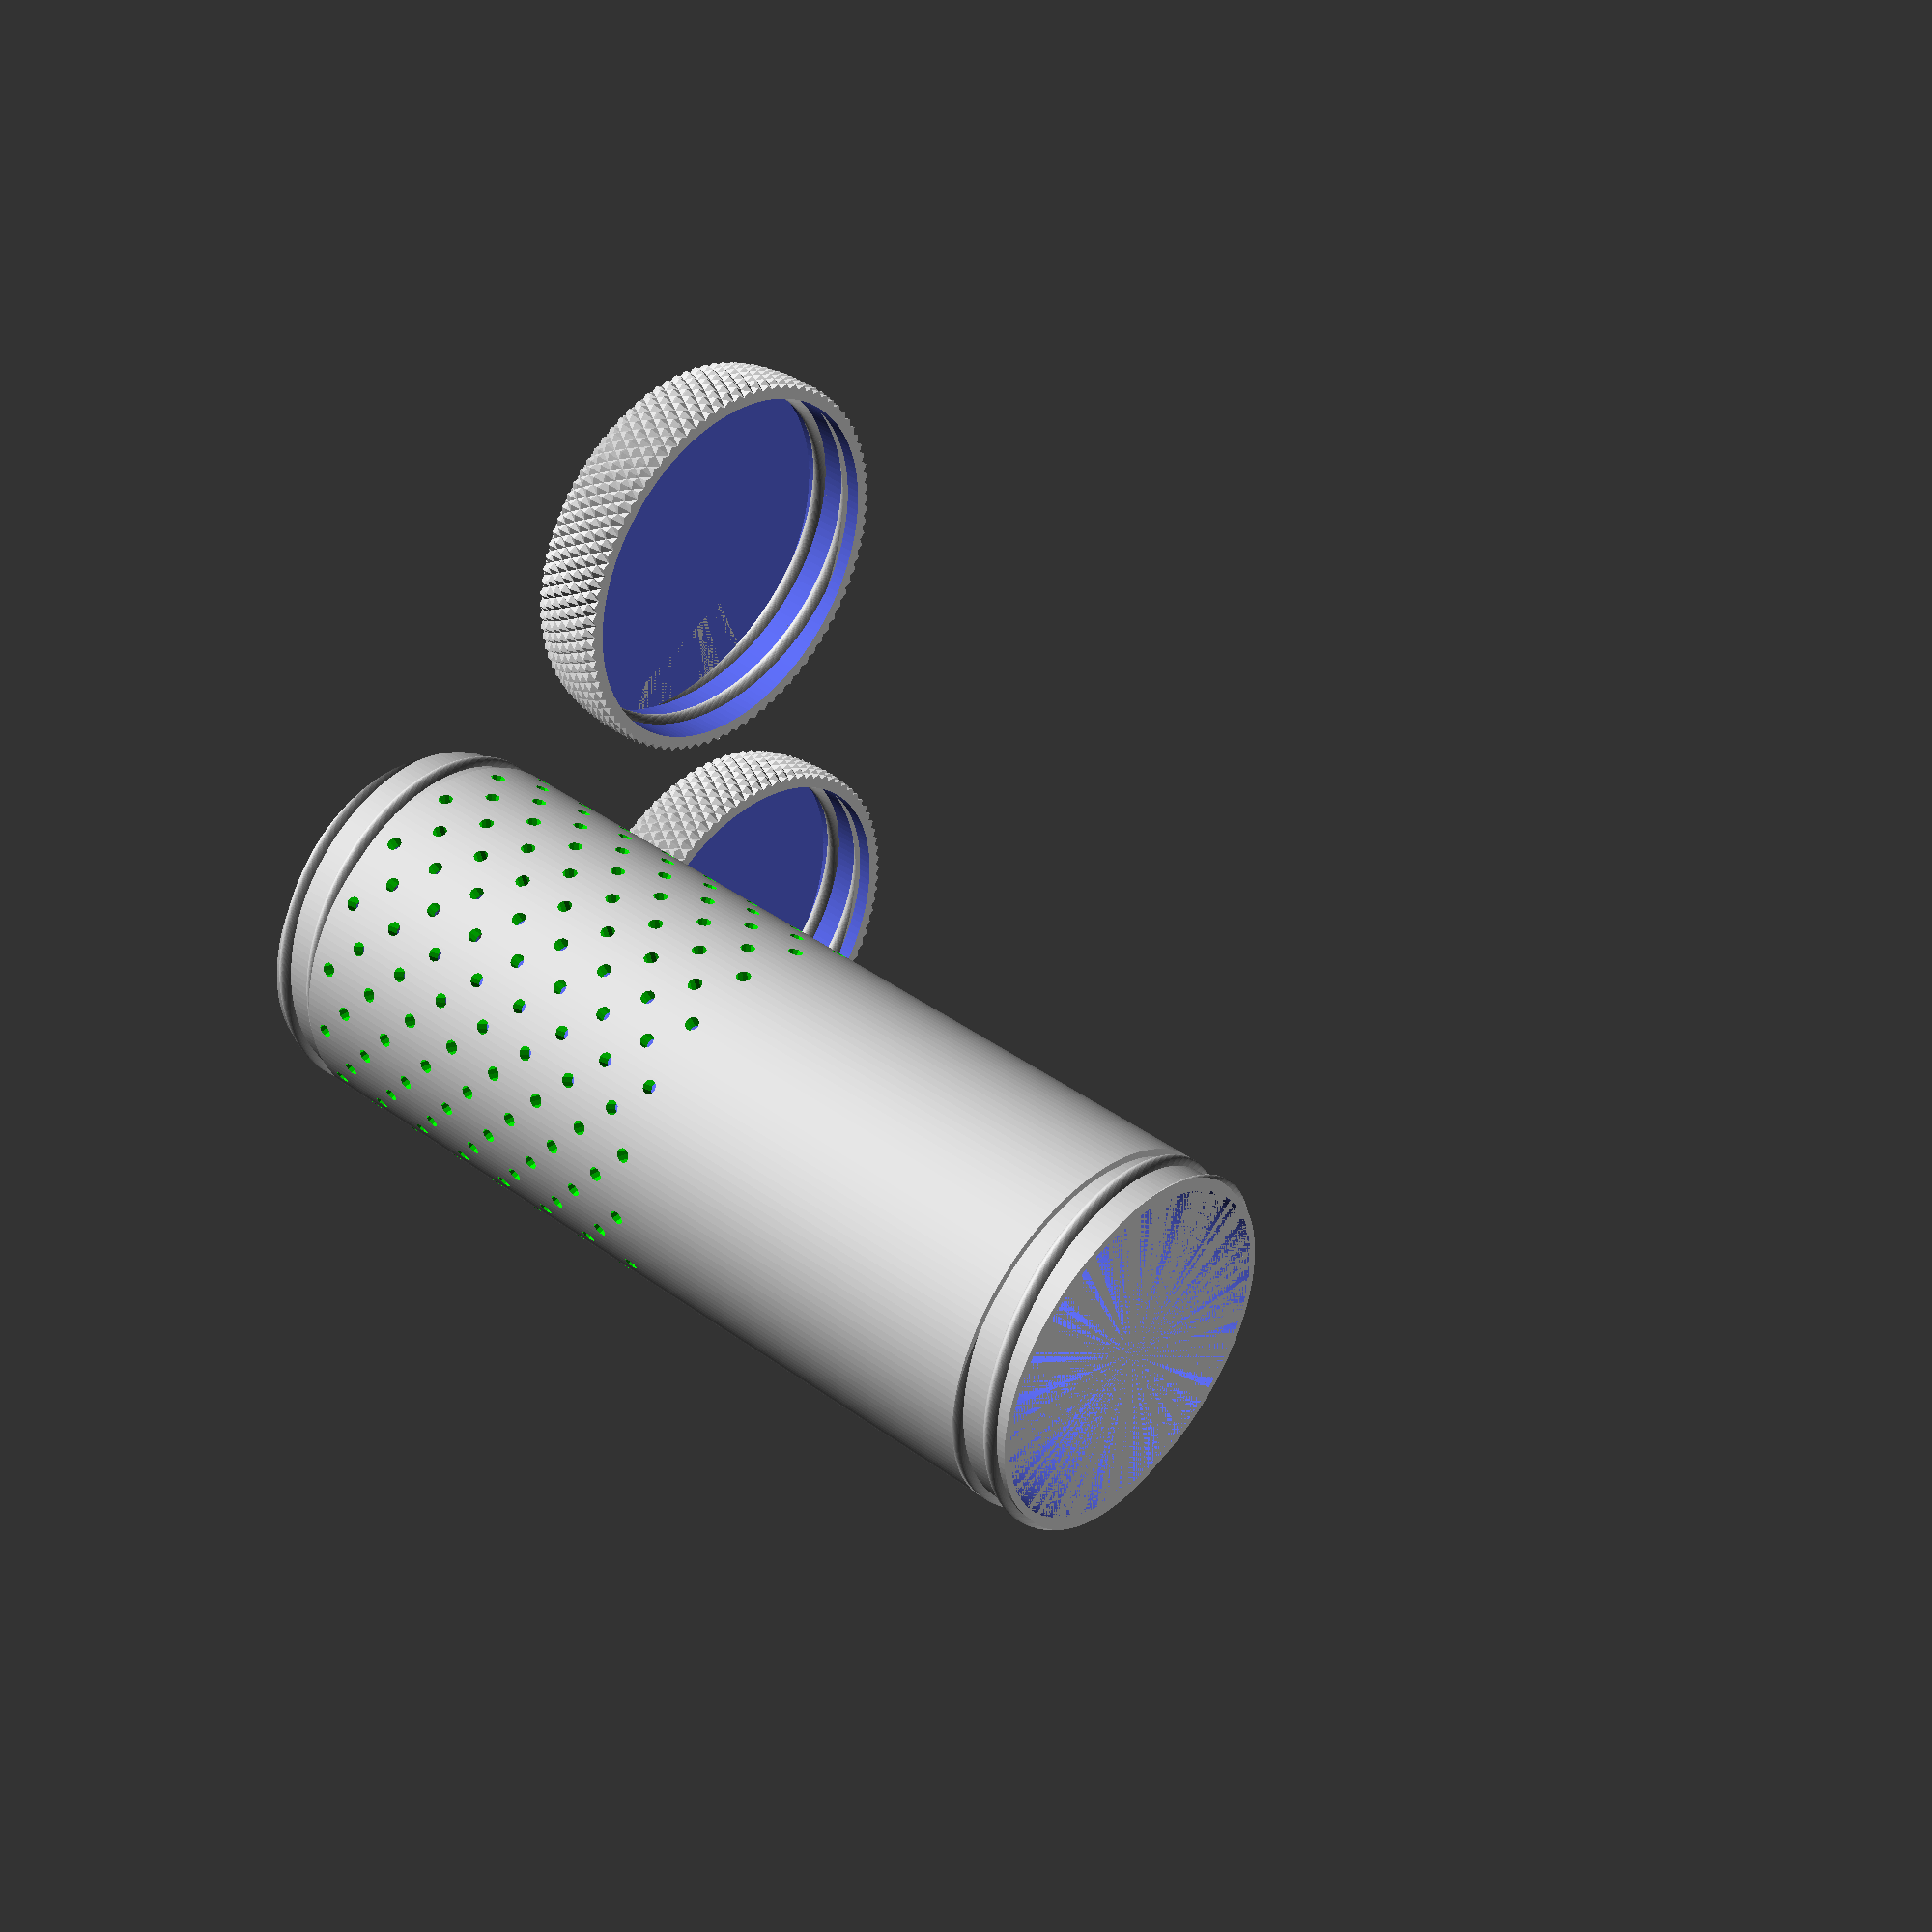
<openscad>
// VERSION 2.02 redid the knurling to remove the knurling lib
// VERSION 2.01 adjusted wall thickness of the join for better stability
// VERSION 2.0 initial release


/*************************************************************************
/ Variables - these settings can be modified to fit the need */
diameter = 46;                  // minimum 8, inside_diameter
height = 133;                    // height of the tube
vent_height = 0;                // if vent height is set (brush loft) use it
venting_height_percentage = 55;  // percentage of the height that is venting
parts = "all";                  // all, lid, lids, tube, join (a piece that can join two tubes)
double_open = 1;                // allow printing a tube with a solid bottom

/* [Hidden] */
/*************************************************************************
/ Constants - these are constants used in the build */
holesPerRow = 8;                // the number of vent holes per row
vent_diameter =2;               // the diameter of the vent holes
$fn=150;                         // quality default
wall = -1;                      // default the wall diamter 2mm up to 60 diameter, 2.5mm 61-100, 3mm larger
thread_height=(getInsideDiameter()>20?getInsideDiameter()/6:20/6); // calulate an optimum thread height
roundabout=-1;                  // set a default for the lid dimension

/*************************************************************************
/ Code - this does the object build (one tube and two lids */
if(parts == "tube" || parts == "all" || parts == "parts") {
    translate([0,0,0]) getTube();       // draw the tube
}
if(parts == "lid" || parts == "all" || parts == "parts") {
    translate([getOutsideDiameter()+7,(getOutsideDiameter()+20)/2,0]) getLid(); // draw lid 1
}
if ((parts == "lids" || parts == "all" || parts == "parts") && double_open) {
    translate([getOutsideDiameter()+7,(getOutsideDiameter()+20)/2*-1,0]) getLid(); // draw lid 2
} 
if(parts == "join" || parts == "parts") {
    translate([0-getOutsideDiameter()-7,0,0]) getJoin();       // draw the join
}
if(parts == "vents") {
    getVenting();       // draw the tube
}

echo(getOutsideDiameter());

/*************************************************************************
/ Functions, Modules and all relevant code */

// functions 
function roundabout()=roundabout==-1?getThickness()/4:max(0.2,roundabout);
function getInsideDiameter()=max(8,diameter);
function getOutsideDiameter()=getInsideDiameter()+getThickness();
function getHeight()=height;
function getThickness()=( 
	wall!=-1 ? max(1.0,wall) : (
	getInsideDiameter() <= 20 ? 1.5 : (
	getInsideDiameter() <= 60 ? 2.0 : (
	getInsideDiameter() <= 100 ? 2.5 : 
   3.0))));
function getLidHeight()=thread_height+getThickness();
function getUnthreadedHeight()= getHeight()-(getLidHeight()*2);

// modules
// getVenting = get the venting tubes for the cylinder
module getVenting() {
    $fn=10;
    rowHeight=vent_diameter*2;
    
    vent_rows= vent_height ? floor(vent_height / (rowHeight)) : floor((getUnthreadedHeight()+vent_diameter)/rowHeight) * (venting_height_percentage*.01);   

    
//    if (venting_height_percentage > 0 || venting_hgiht) {
        for (loopA =[0:rowHeight:((rowHeight*vent_rows)-rowHeight)])
        translate([0,0,loopA+vent_diameter+thread_height+(vent_diameter/2)])
        rotate([0,0,(loopA/rowHeight)*(90/holesPerRow)])
                for (loopB =[0:180/holesPerRow:180])
                color("lime") rotate([0,90,loopB]) cylinder(h=getOutsideDiameter()+(thread_height*2), d=vent_diameter, center=true);
    //}
}

// get the brush tube structure
module getTube() {
   if (double_open) {
        difference() {
            union() {
                translate([0,0,0]) cylinder(h=getHeight(), d=getOutsideDiameter());
                translate([0,0,thread_height]) cylinder(h=getHeight()-(thread_height*2), d=getOutsideDiameter()+getThickness());
                translate([0,0,getHeight()-thread_height]) thread(getInsideDiameter()/2+getThickness(),thread_height,outsideThread=false);
                translate([0,0,thread_height]) rotate(a=[0,180,0]) thread(getInsideDiameter()/2+getThickness(),thread_height,outsideThread=false);
            }
            translate([0,0,0]) cylinder(h=getHeight(), d=getInsideDiameter());
            getVenting();
        }
   } else {
        difference() {
            union() {
                translate([0,0,0]) cylinder(h=getHeight(), d=getOutsideDiameter());
                translate([0,0,0]) cylinder(h=getHeight()-(thread_height), d=getOutsideDiameter()+getThickness());
                translate([0,0,getHeight()-thread_height]) thread(getInsideDiameter()/2+getThickness(),thread_height,outsideThread=false);
            }
        translate([0,0,getThickness()]) cylinder(h=getHeight()-getThickness(), d=getInsideDiameter());
        getVenting();
        }
     
    }       
}

// get the tube structure
module thread(r,h,outsideThread=false) {
    $fn=100; // set a thread quality
	linear_extrude(height=h,twist=-250,convexity=10)
	for(a=[0:360/2:359])
        rotate([0,0,a])
        if(outsideThread) {
            difference() {
                translate([0,-r])
                square(2*r);

                offset=.8;
                translate([r*(1-1/offset),0])
                circle(r=1/offset*r);	
            }
        } else {
            offset=.8;
            translate([(1-offset)*r,0,0])
            circle(r=r*offset);
        }
}

module getLid() {
    r=getInsideDiameter()/2+getThickness()/2+roundabout();
    r0=(getInsideDiameter()>=20?r:20/2+getThickness()/2+roundabout()); 
    h=thread_height+getThickness();
    
    translate([0,0,h+getThickness()]) rotate(a=[0,180,0]) union() {
        intersection() {
            translate([0,0,getThickness()])
            thread(r,thread_height,outsideThread=true);

            cylinder(r=r+getThickness()/2,h=h);
        }

        difference() {
            a=1.05; b=1.1;
            ra=a*r+b*getThickness();
            ra0=a*r0+b*getThickness();
            h1=h+getThickness();
 
            knurl(ra,ra0,h1);

            translate([0,0,-.1])
            cylinder(r=r+getThickness()/2,h=h+.1);
        }
    }
}

// make a join for 2 tubes 
module getJoin() {
    r=getInsideDiameter()/2+getThickness()/2+roundabout();
    r0=(getInsideDiameter()>=20?r:20/2+getThickness()/2+roundabout()); 
    h=thread_height+getThickness();
    joinHeight = h+getThickness();
    
    translate([0,0,(joinHeight*2)-(getThickness())])
    rotate([0,180,0])    
    union() {
        intersection()  {
            translate([0,0,getThickness()])
            thread(r,thread_height,outsideThread=true);

            cylinder(r=r+getThickness()/2,h=h);
        }

        difference() {
            a=1.05;
            b=1.1;
            ra=a*r+b*getThickness();
            ra0=a*r0+b*getThickness();
            h1=h+getThickness();
 
                     
            knurl(k_cyl_hg	= h1,	k_cyl_od = (r+getThickness()*1.1)*1.95, e_smooth=0, s_smooth=100);

            translate([0,0,-.1])
            cylinder(r=r+getThickness()/2,h=h+.1);
            
            
        }   

    } 

    translate([0,0,0])
    union() {
        intersection()  {
            translate([0,0,getThickness()])
            thread(r,thread_height,outsideThread=true);

            cylinder(r=r+getThickness()/2,h=h);
        }

        difference() {
            a=1.05;
            b=1.1;
            ra=a*r+b*getThickness();
            ra0=a*r0+b*getThickness();
            h1=h+getThickness();
 
                     
            knurl(k_cyl_hg	= h1,	k_cyl_od = (r+getThickness()*1.1)*1.95, e_smooth=0, s_smooth=100);

            translate([0,0,-.1])
            cylinder(r=r+getThickness()/2,h=h+.1);
            
            
        }   

    }
}





module knurl(r,r0,height) {
    knurl_h=[0,0.1757073594,0.5271220782,0.7116148055,0.9007198511,1];
    knurl_rdelta=[.2,0,0.1,.3,.6,1.0];

    n=round(sqrt(120*(r+2*getThickness())*2)/5)*5;
    h_steps=len(knurl_h)-1;
    r_delta=-1.6*getThickness()/2;

    intersection_for(a=[-1,1]) {
        for(i=[0:h_steps-1]) {
            
            hr0=knurl_h[i];
            hr1=knurl_h[i+1];
            hr=hr1-hr0;
            rr0=knurl_rdelta[i];
            rr1=knurl_rdelta[i+1];
            rr=rr1-rr0;
                                    
            
            translate([0,0,hr0*height])
            rotate([0,0,35*height/r*hr0*a])
            linear_extrude(convexity=10,height=hr*height,twist=-35*height/r*hr*a,scale=(r+r_delta*rr1)/(r+r_delta*rr0)) 
            for(j=[0:n/4-1]) {
                rotate([0,0,360/n*j])
                circle(r=r+r_delta*rr0,$fn=5);
             }
        }
   }
}
</openscad>
<views>
elev=320.8 azim=359.0 roll=312.2 proj=p view=wireframe
</views>
